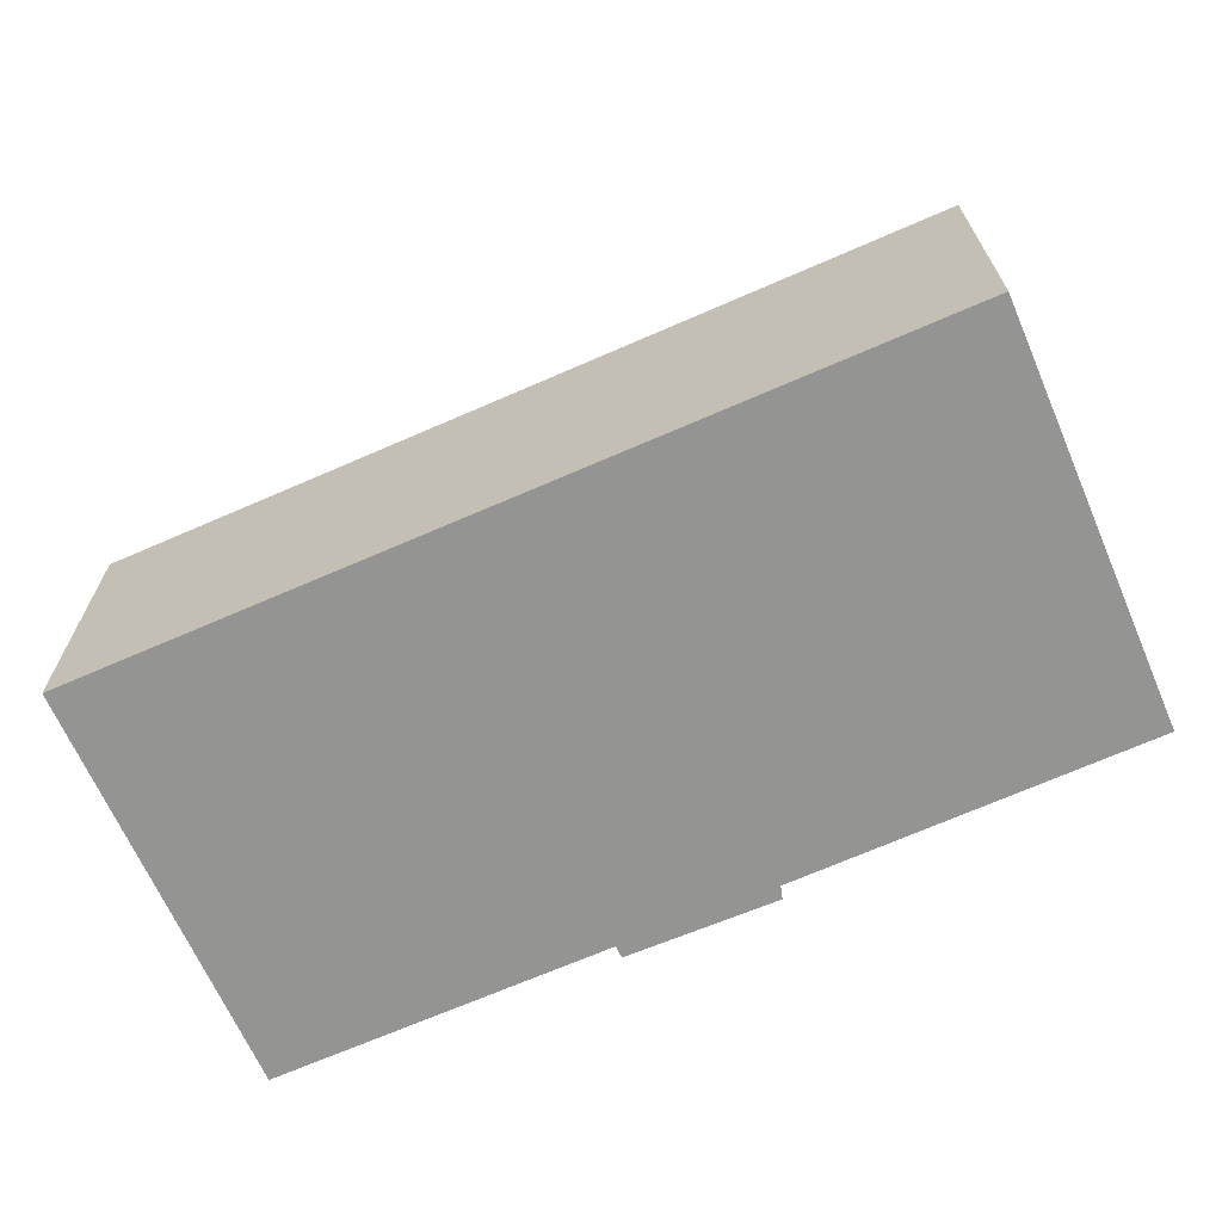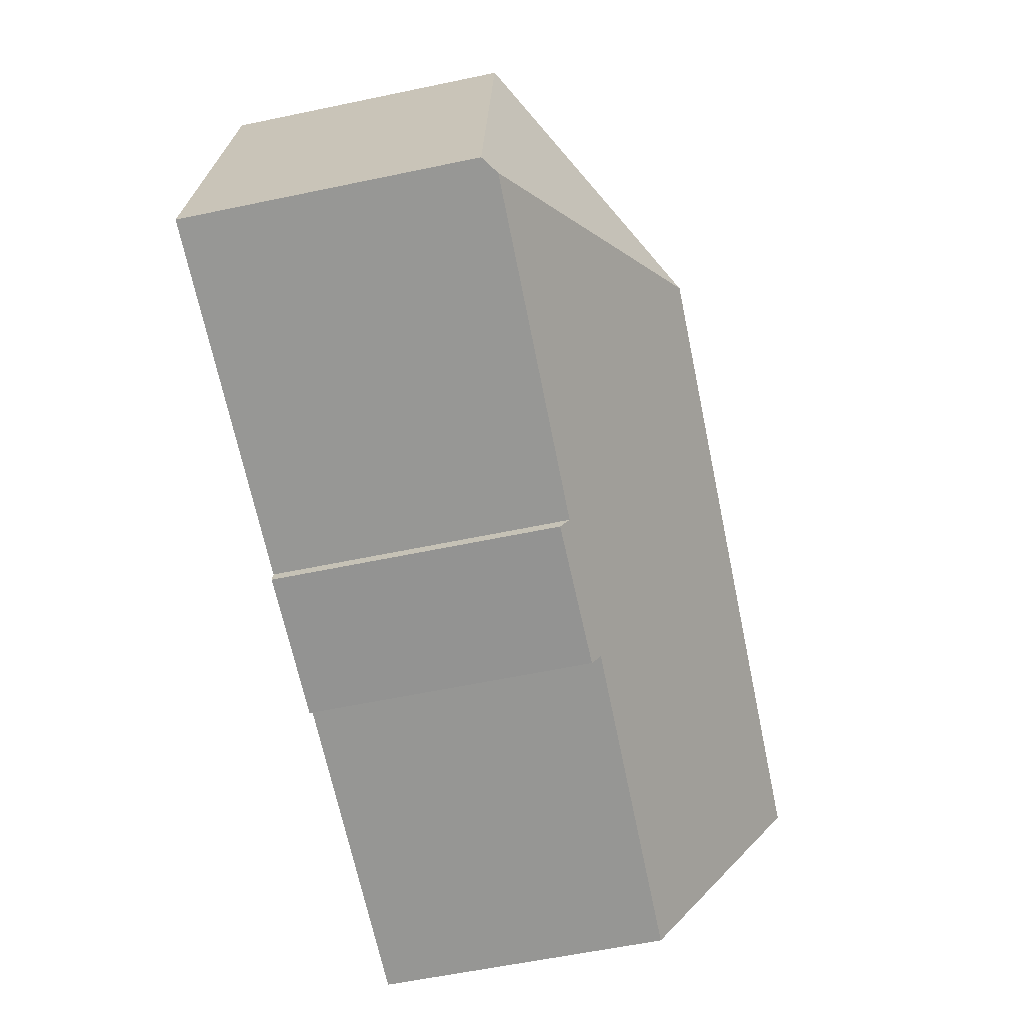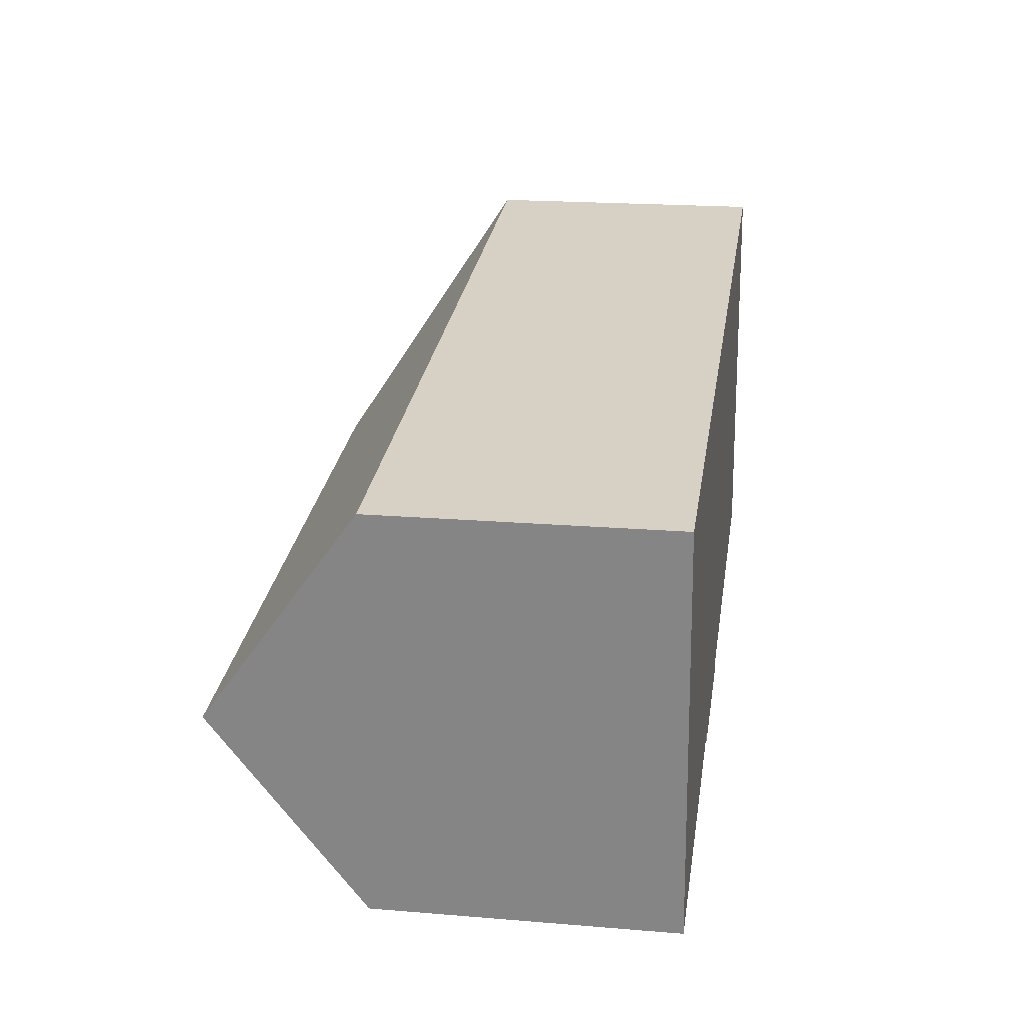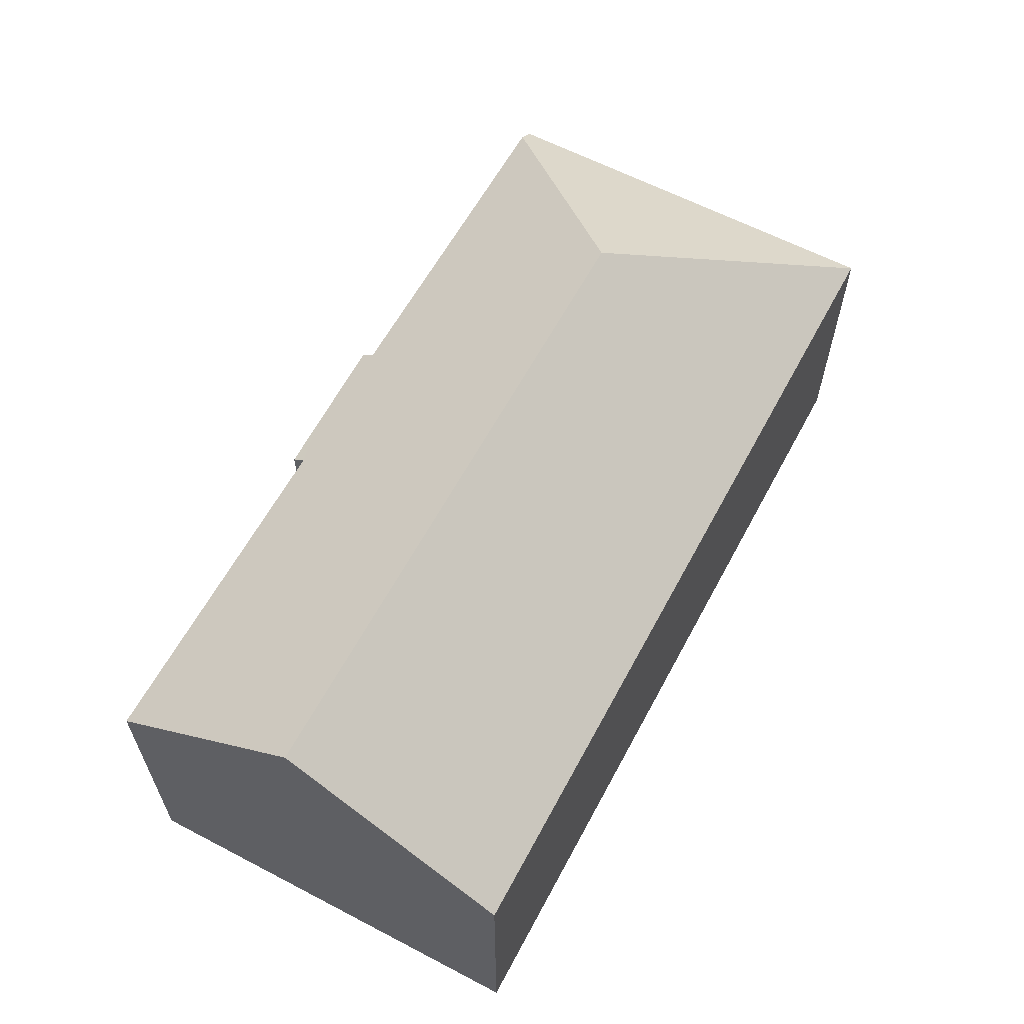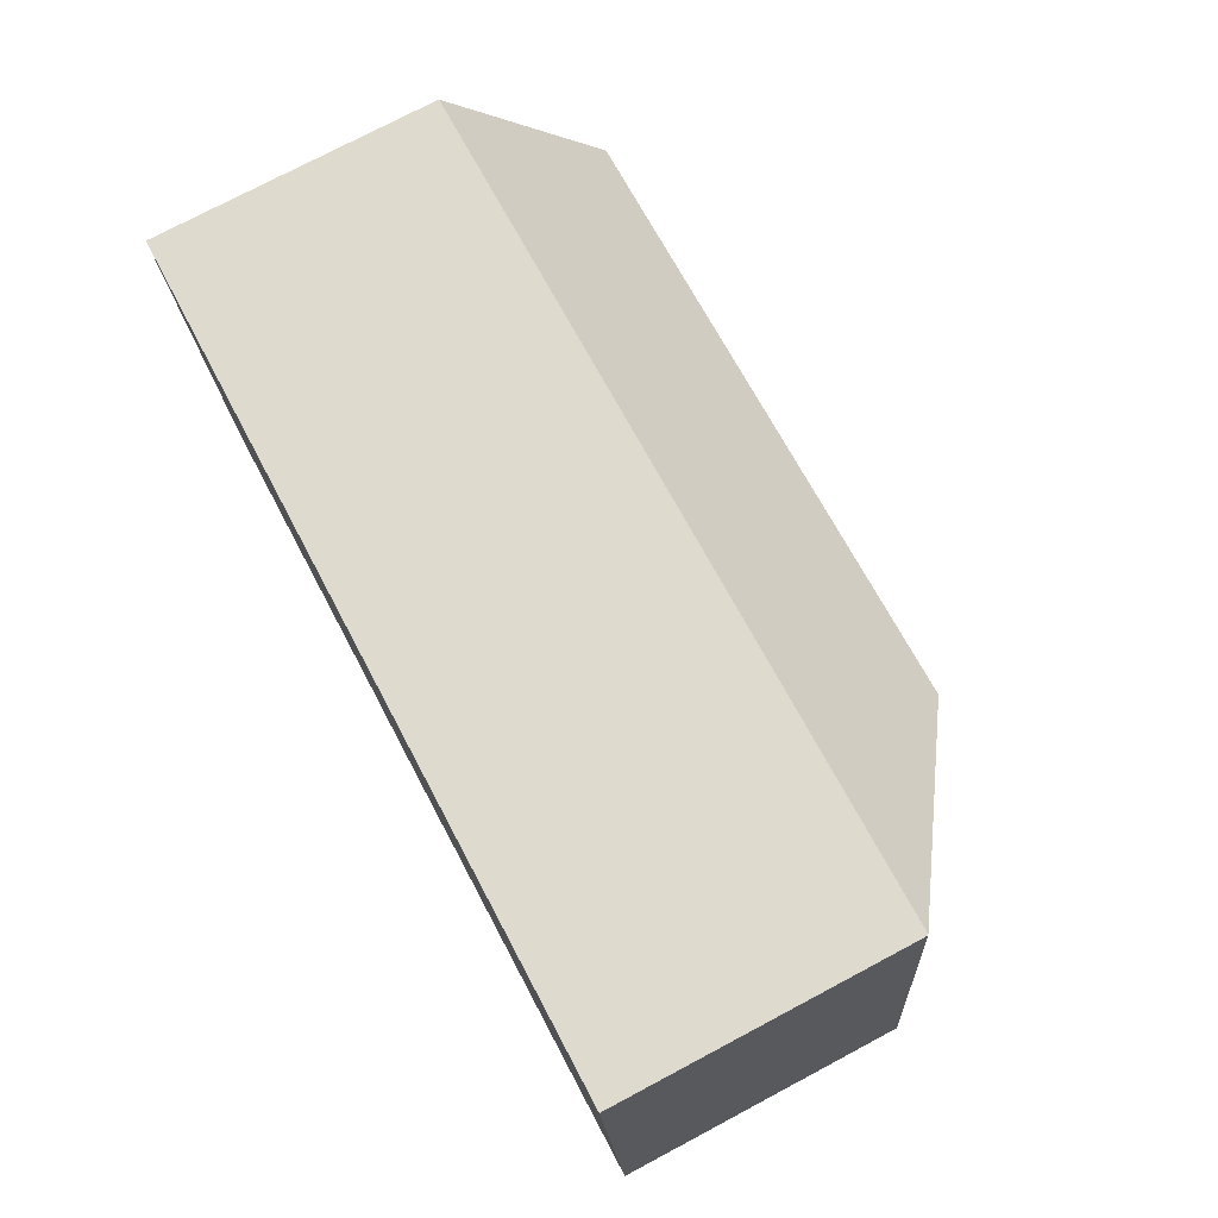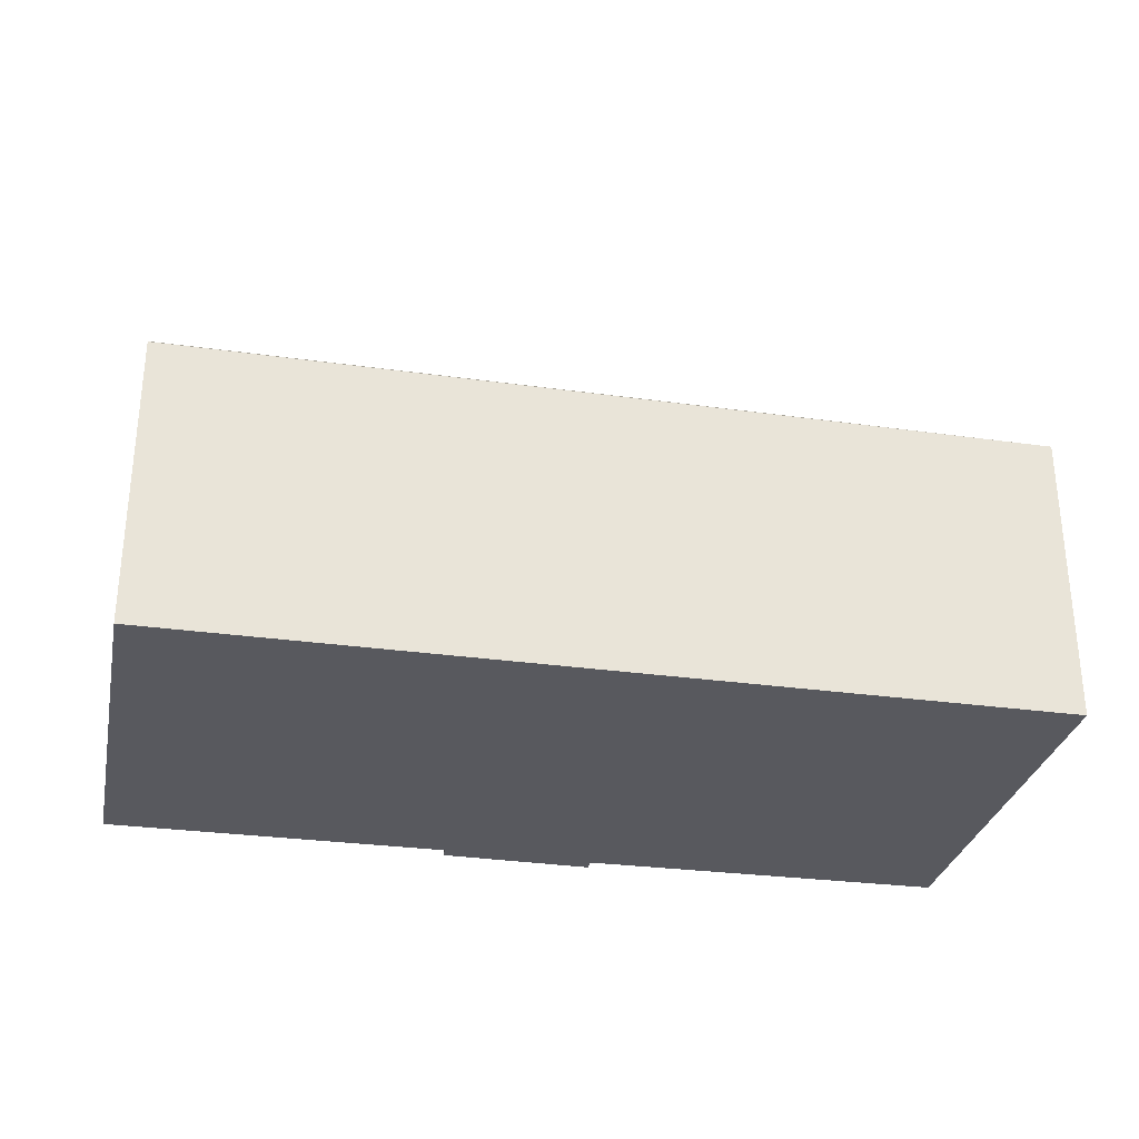
<metadata>
{"format":"obj","ext":"obj","renderer":"f3d","projection":"perspective","resolution":1024,"background":"white","views":[{"elev":-66.9,"azim":16.9,"up":"+Y"},{"elev":-60.9,"azim":102.0,"up":"+Z"},{"elev":20.1,"azim":-81.4,"up":"+Z"},{"elev":61.8,"azim":-68.7,"up":"+Y"},{"elev":76.0,"azim":62.1,"up":"+Z"},{"elev":-30.3,"azim":-18.3,"up":"+Y"}]}
</metadata>
<code>
v  22.84 7.784 -8.09
v  22.06 7.446 2.65
v  23.28 7.468 -8.032
v  17.13 11.47 -3.588
v  11.4 7.496 -9.87
v  13.95 7.707 -9.266
v  13.99 7.467 -9.598
v  0.652 11.47 -5.567
v  10.04 7.746 -9.681
v  10.09 7.511 -10.01
v  1.263 7.712 -10.78
v  0 7.46 4.568e-16
v  22.04 7.46 2.648
v  10.09 6.127e-16 -10.01
v  11.4 6.044e-16 -9.87
v  13.99 5.877e-16 -9.598
v  10.04 5.928e-16 -9.681
v  1.263 6.603e-16 -10.78
v  23.28 4.918e-16 -8.032
v  13.95 5.674e-16 -9.266
v  22.84 4.954e-16 -8.09
v  0 0 0
v  0.652 3.409e-16 -5.567
v  22.04 -1.621e-16 2.648
v  22.06 -1.623e-16 2.65
g defaultobject
f 1 2 3
f 2 1 4
f 5 6 7
f 6 4 1
f 4 6 8
f 8 6 5
f 8 5 9
f 9 5 10
f 8 9 11
f 12 4 8
f 4 12 13
f 4 13 2
f 5 14 10
f 14 5 7
f 14 7 15
f 15 7 16
f 17 11 9
f 11 17 18
f 3 6 1
f 6 3 19
f 6 19 20
f 20 19 21
f 10 17 9
f 17 10 14
f 11 12 8
f 12 11 18
f 12 18 22
f 22 18 23
f 22 13 12
f 13 22 24
f 13 24 2
f 2 24 25
f 2 19 3
f 19 2 25
f 20 7 6
f 7 20 16
f 24 19 25
f 19 24 22
f 19 22 21
f 21 22 20
f 20 22 16
f 16 22 15
f 15 22 17
f 17 22 18
f 18 22 23
f 14 15 17

</code>
